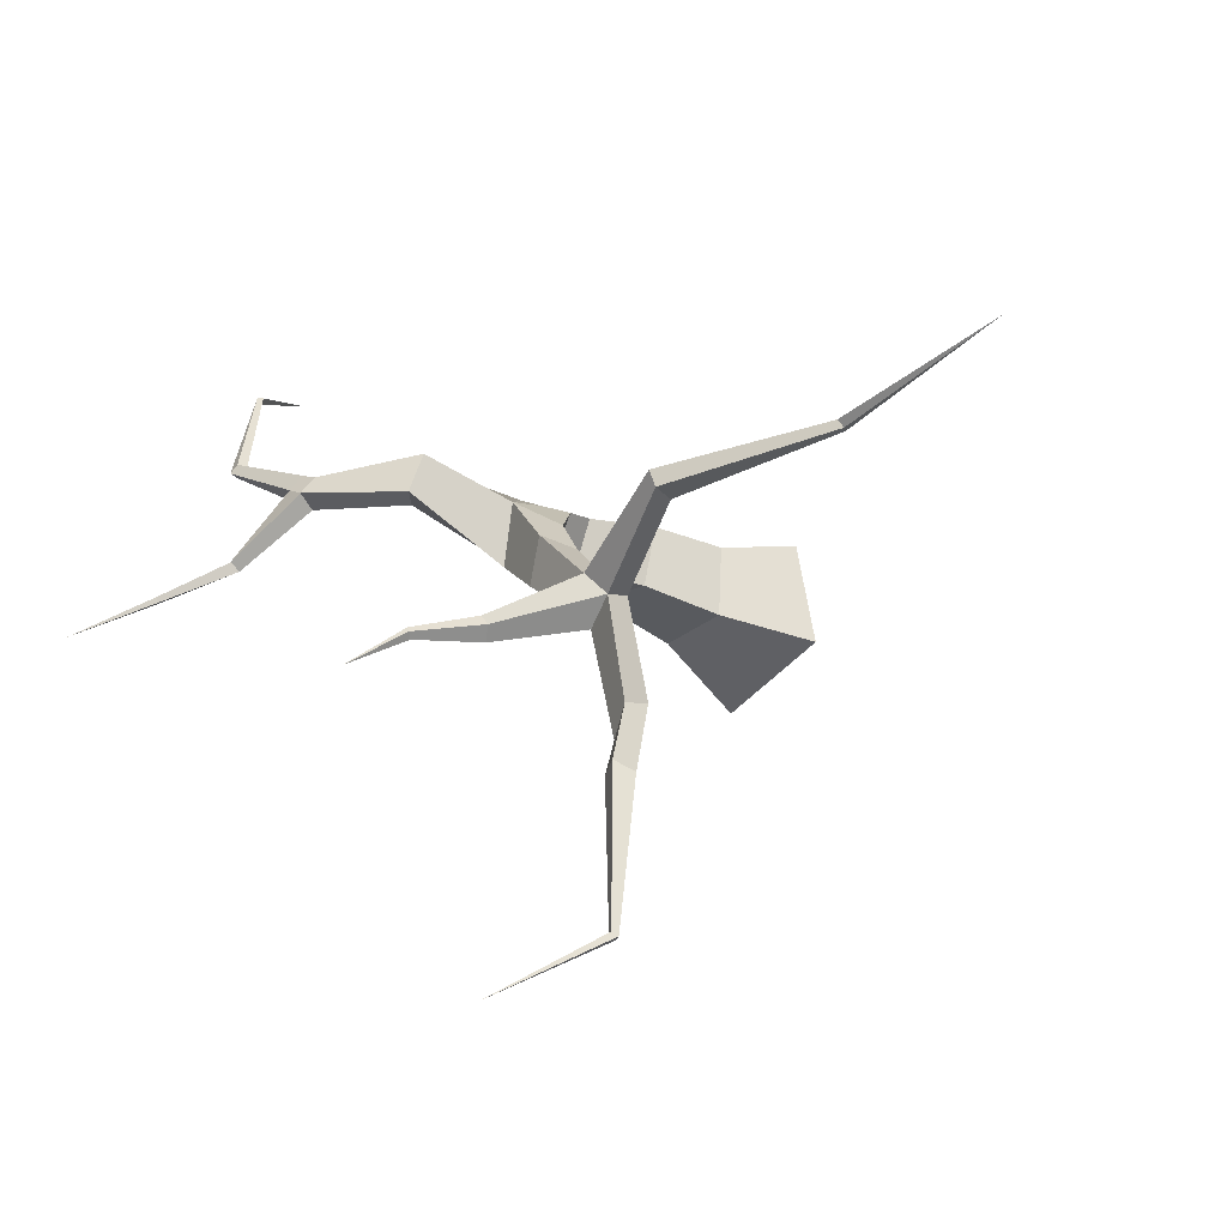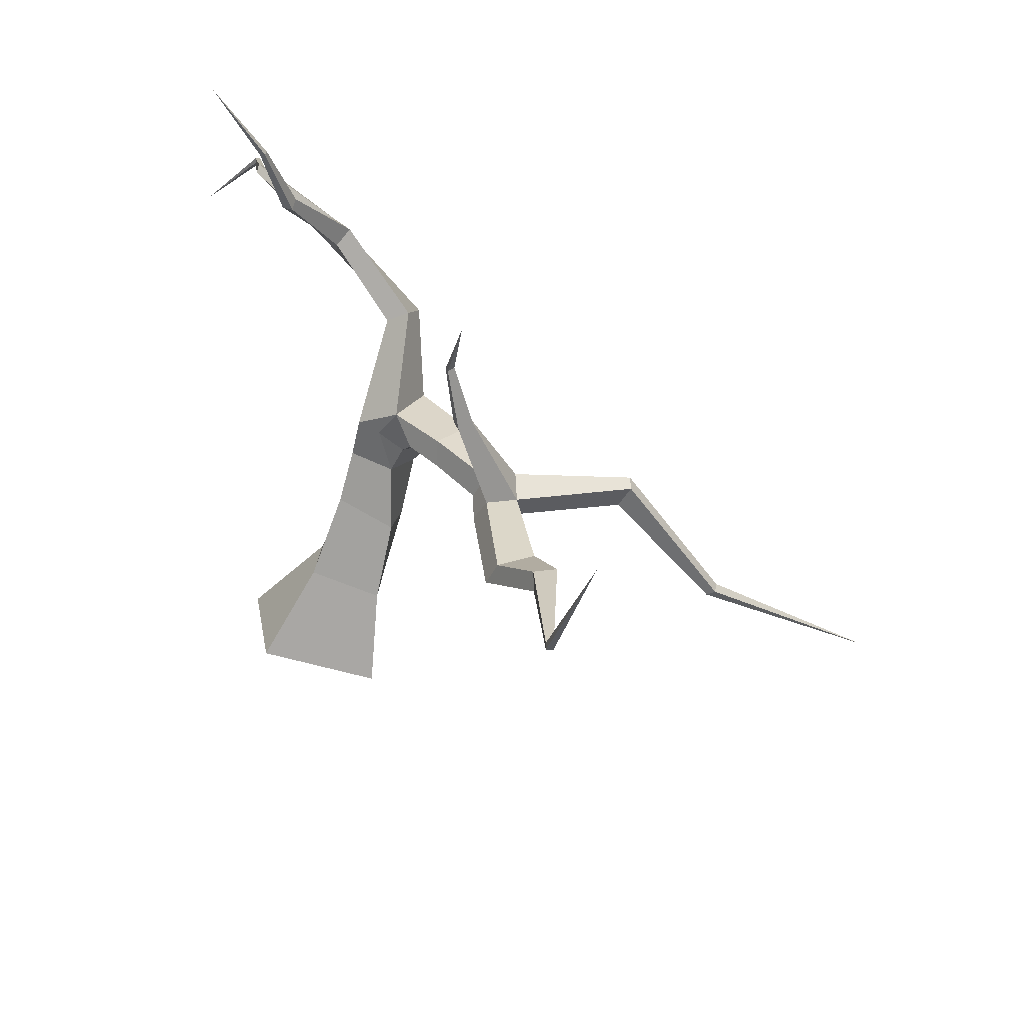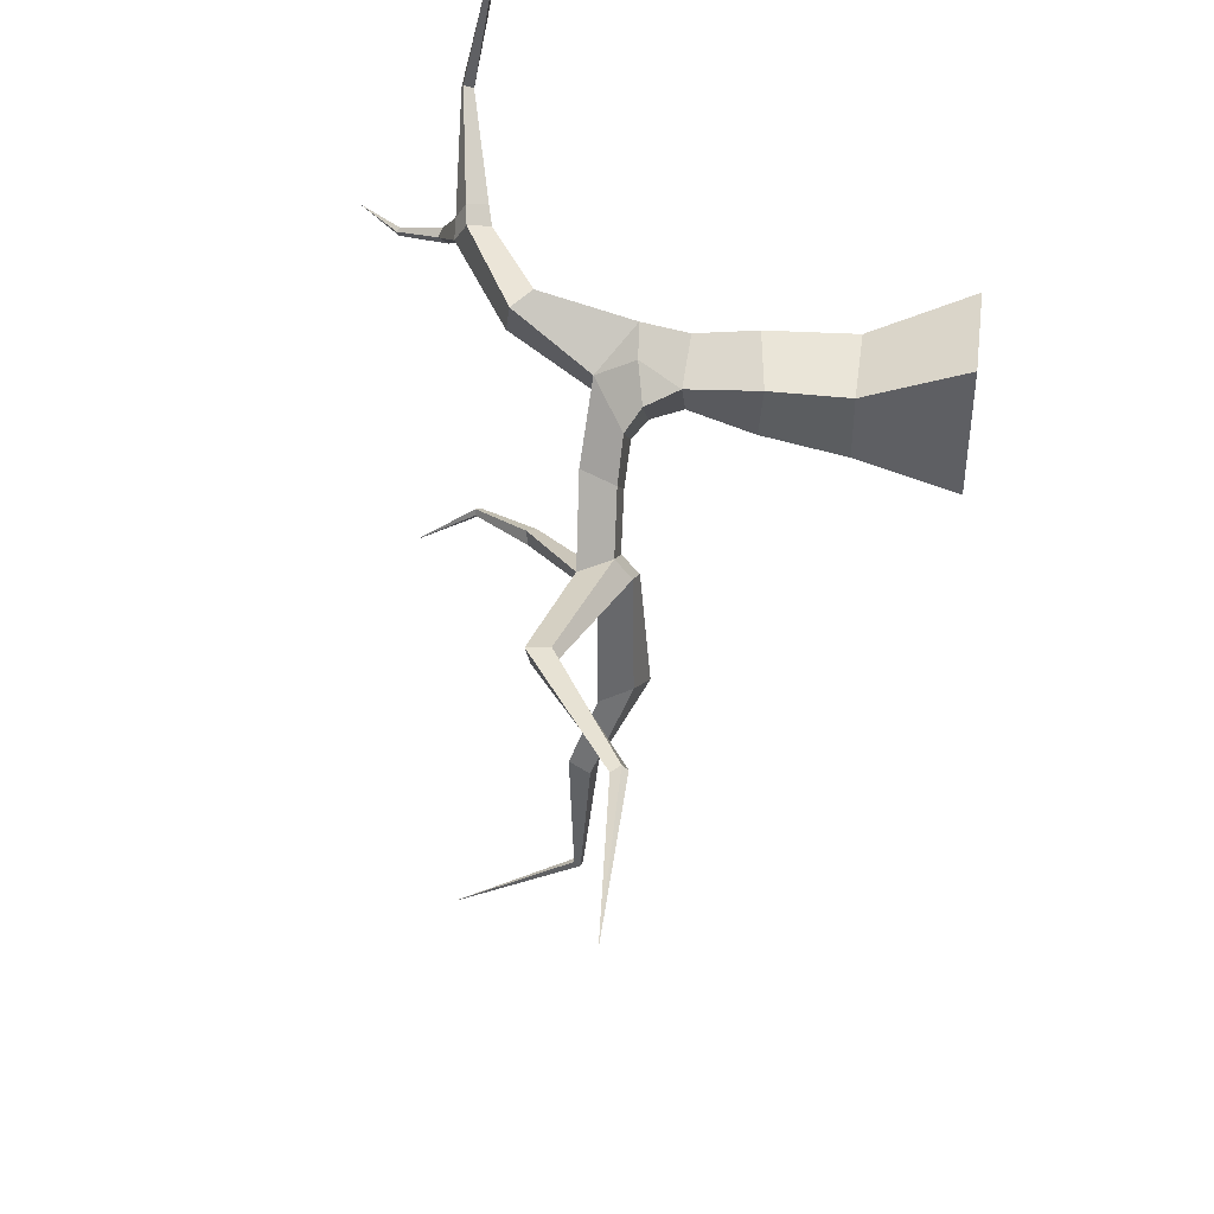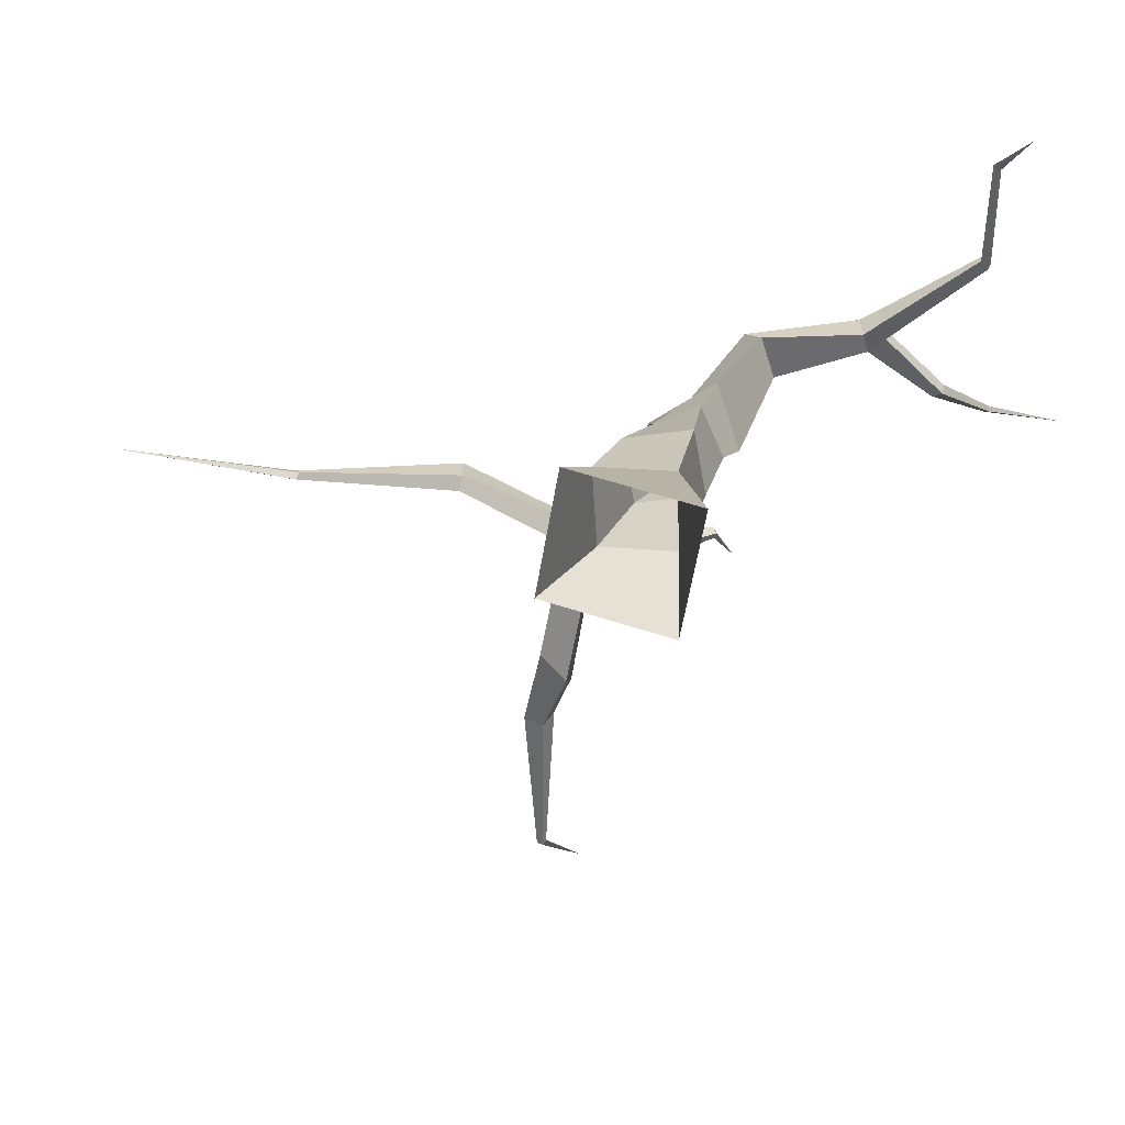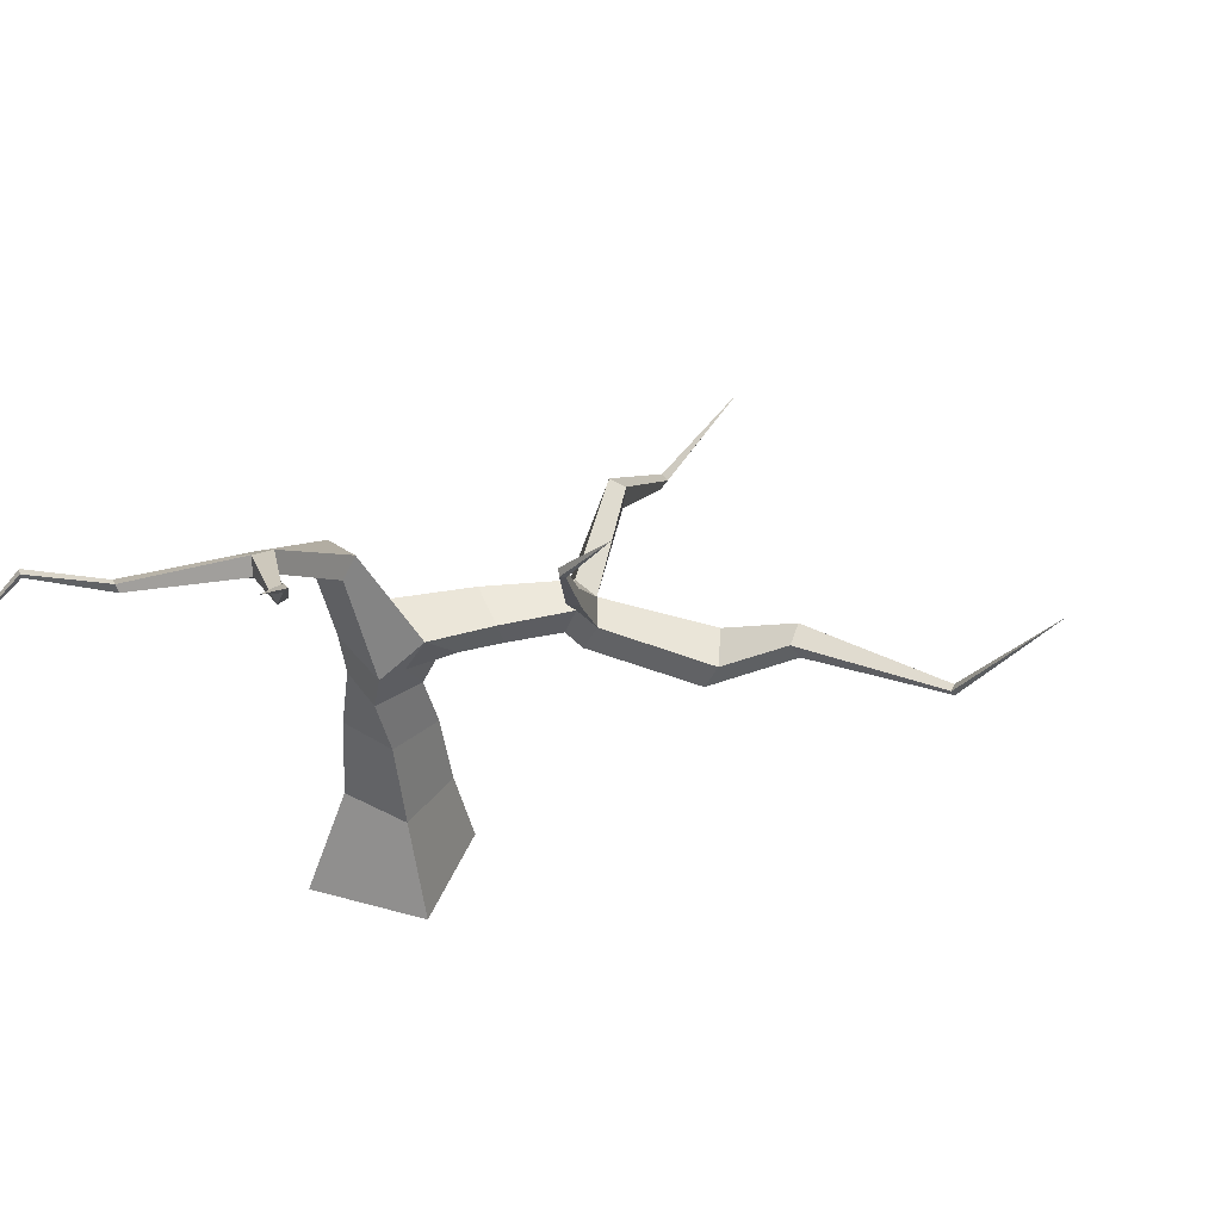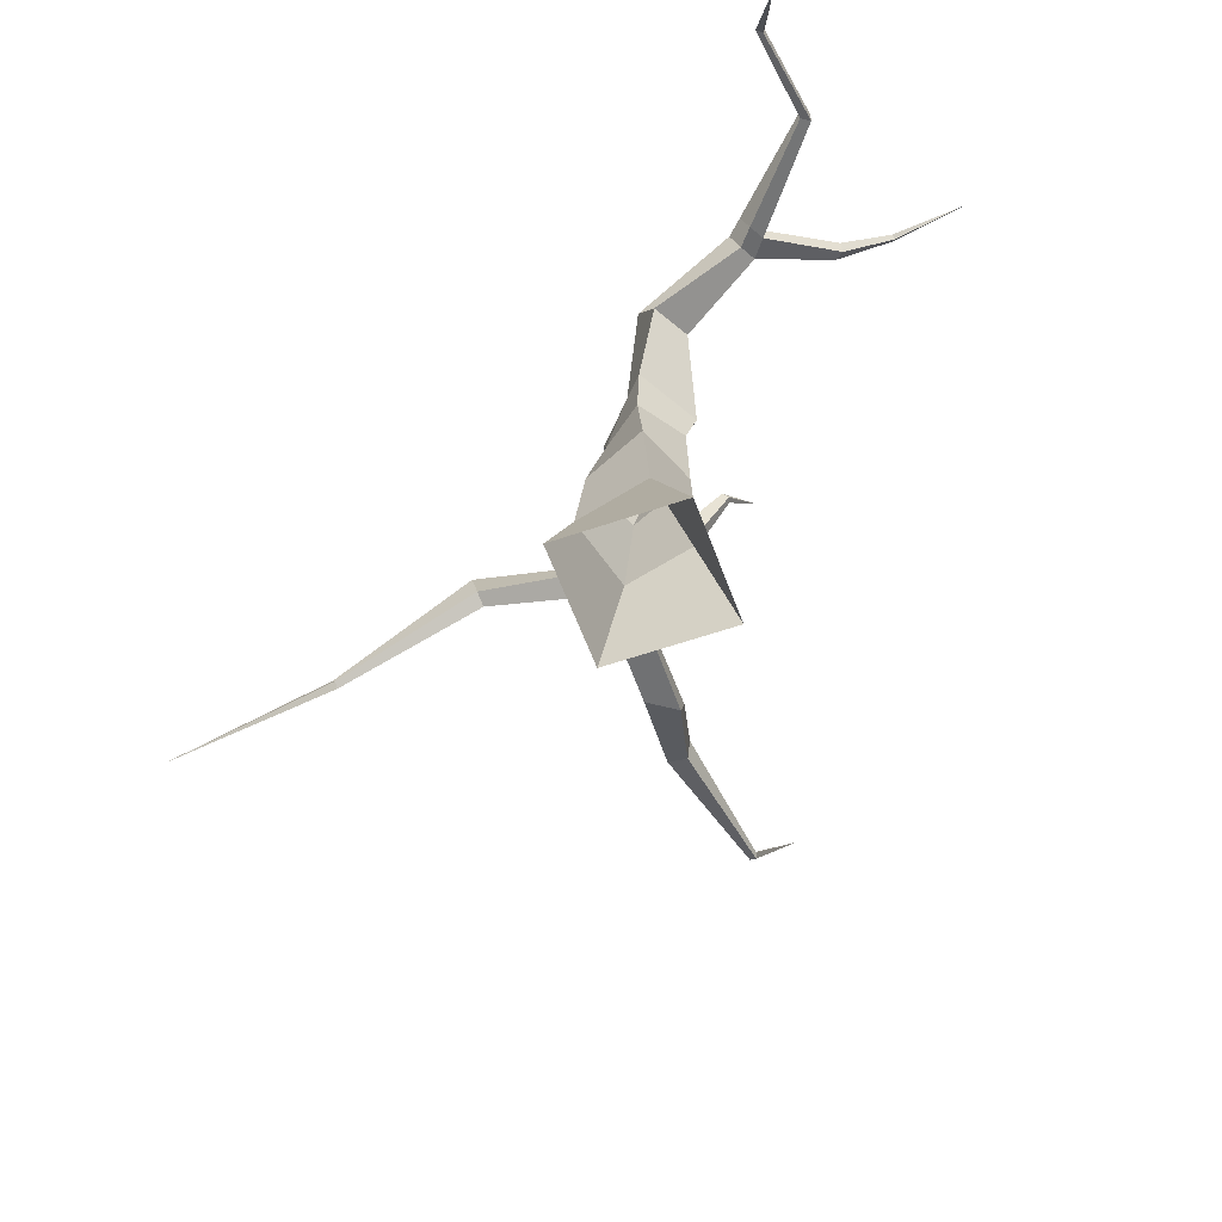
<metadata>
{"format":"obj","ext":"obj","renderer":"f3d","projection":"perspective","resolution":1024,"background":"white","views":[{"elev":-33.6,"azim":-129.5,"up":"+Z"},{"elev":-66.3,"azim":159.5,"up":"+Z"},{"elev":47.6,"azim":-82.4,"up":"+Z"},{"elev":27.3,"azim":15.3,"up":"+Z"},{"elev":39.6,"azim":119.3,"up":"+Y"},{"elev":-57.5,"azim":29.8,"up":"+Y"}]}
</metadata>
<code>
g Dead_Tree_m_05
v 0.3854 0 -0.5505
v -0.5505 0 -0.3854
v -0.3854 0 0.5505
v 0.5505 0 0.3854
v 0.2316 0.7438 -0.3156
v -0.3373 0.7438 -0.3548
v -0.3765 0.7438 0.2141
v 0.1924 0.7438 0.2533
v 0.3095 2.121 -0.2092
v -0.08791 2.103 -0.4224
v -0.3348 2.114 -0.07607
v 0.1253 2.197 0.2483
v -0.2473 1.87 0.03287
v 0.0912 1.849 0.2179
v 0.2639 1.809 -0.1234
v -0.06868 1.862 -0.316
v -0.0783 2.178 0.09902
v 0.133 2.13 -0.3105
v -0.12 2.215 -0.5901
v -0.3978 2.23 -0.2682
v -0.1276 2.466 -0.02866
v 0.06564 2.382 -0.4415
v -0.6756 2.208 -1.123
v -0.8761 2.227 -0.9612
v -0.9355 2.474 -1.058
v -0.7006 2.423 -1.204
v 0.3706 2.974 -0.01165
v 0.2839 2.916 0.3058
v 0.1347 3.055 0.2628
v 0.2319 3.101 -0.02809
v 0.9626 3.41 0.07349
v 0.9433 3.301 0.247
v 0.8807 3.463 0.2894
v 0.9062 3.557 0.1246
v 1.76 3.559 0.7291
v 1.708 3.53 0.7949
v 1.716 3.605 0.8092
v 1.766 3.628 0.7473
v -0.8797 1.973 -2.126
v -1.1 2.062 -1.987
v -1.151 2.303 -2.103
v -0.8981 2.183 -2.221
v -1.146 2.295 -2.722
v -1.302 2.337 -2.7
v -1.256 2.493 -2.646
v -1.094 2.421 -2.667
v -1.183 2.409 -3.857
v -1.232 2.422 -3.853
v -1.219 2.47 -3.83
v -1.168 2.447 -3.835
v -0.7311 2.072 -1.237
v -0.7654 2.274 -1.336
v -0.9336 2.096 -1.079
v -1.003 2.325 -1.196
v -1.807 2.507 -0.8371
v -1.848 2.676 -0.8211
v -1.821 2.471 -0.9498
v -1.866 2.637 -0.9518
v -2.843 1.923 -0.6748
v -2.891 1.99 -0.6992
v -2.849 1.879 -0.7128
v -2.899 1.94 -0.7439
v -4.245 1.876 -0.639
v 1.795 3.4 1.509
v 1.757 3.405 1.546
v 1.774 3.448 1.54
v 1.809 3.44 1.507
v 2.075 2.841 1.934
v 1.007 3.486 0.3666
v 1.035 3.565 0.2158
v 1.064 3.338 0.3352
v 1.086 3.432 0.176
v 1.405 3.699 -0.3448
v 1.406 3.775 -0.2968
v 1.483 3.749 -0.266
v 1.481 3.678 -0.3062
v 1.749 4.128 -0.6131
v 1.743 4.144 -0.5722
v 1.779 4.124 -0.5613
v 1.785 4.108 -0.5975
v 2.274 4.523 -0.7982
v -1.152 3.406 -4.565
v -0.3541 2.23 -0.8281
v -0.2877 2.423 -0.8059
v -0.4979 2.512 -0.53
v -0.5804 2.248 -0.5764
v 0.1454 1.401 0.2499
v -0.2432 1.366 -0.3193
v -0.3279 1.329 0.1596
v 0.2312 1.42 -0.2285
v -0.3831 2.897 -1.291
v -0.2874 2.839 -1.366
v -0.3373 2.819 -1.45
v -0.4337 2.879 -1.378
v -0.1094 3.297 -1.412
v -0.0702 3.259 -1.443
v -0.08995 3.257 -1.484
v -0.129 3.296 -1.455
v -0.03664 3.743 -1.855
f 4 8 7 3
f 2 6 5 1
f 1 5 8 4
f 3 7 6 2
f 14 12 17 13
f 16 10 18
f 15 9 12 14
f 13 11 10 16
f 89 13 16 88
f 90 15 14 87
f 88 16 15 90
f 87 14 13 89
f 18 10 19 22
f 13 17 11
f 18 9 15 16
f 11 17 21 20
f 10 11 20 19
f 84 83 23 26
f 86 85 25 24
f 83 86 24 23
f 17 12 21
f 18 22 9
f 9 22 30 27
f 21 12 28 29
f 12 9 27 28
f 22 21 29 30
f 84 85 21 22
f 27 30 34 31
f 28 27 31 32
f 29 28 32 33
f 30 29 33 34
f 70 69 37 38
f 69 71 36 37
f 72 70 38 35
f 71 72 35 36
f 52 51 39 42
f 51 53 40 39
f 54 52 42 41
f 53 54 41 40
f 42 39 43 46
f 39 40 44 43
f 41 42 46 45
f 40 41 45 44
f 45 46 50 49
f 44 45 49 48
f 46 43 47 50
f 43 44 48 47
f 25 54 58 56
f 54 25 91 94
f 23 24 53 51
f 26 23 51 52
f 58 57 61 62
f 24 25 56 55
f 54 53 57 58
f 53 24 55 57
f 61 59 63
f 56 58 62 60
f 57 55 59 61
f 55 56 60 59
f 59 60 63
f 62 61 63
f 60 62 63
f 37 36 65 66
f 35 38 67 64
f 36 35 64 65
f 38 37 66 67
f 67 66 68
f 66 65 68
f 64 67 68
f 65 64 68
f 32 31 72 71
f 70 72 76 75
f 33 32 71 69
f 34 33 69 70
f 75 76 80 79
f 72 31 73 76
f 31 34 74 73
f 34 70 75 74
f 78 79 81
f 74 75 79 78
f 76 73 77 80
f 73 74 78 77
f 80 77 81
f 77 78 81
f 79 80 81
f 49 50 82
f 48 49 82
f 50 47 82
f 47 48 82
f 26 25 85 84
f 19 20 86 83
f 20 21 85 86
f 22 19 83 84
f 8 87 89 7
f 6 88 90 5
f 5 90 87 8
f 7 89 88 6
f 93 94 98 97
f 52 54 94 93
f 25 26 92 91
f 26 52 93 92
f 96 97 99
f 92 93 97 96
f 94 91 95 98
f 91 92 96 95
f 98 95 99
f 95 96 99
f 97 98 99

</code>
